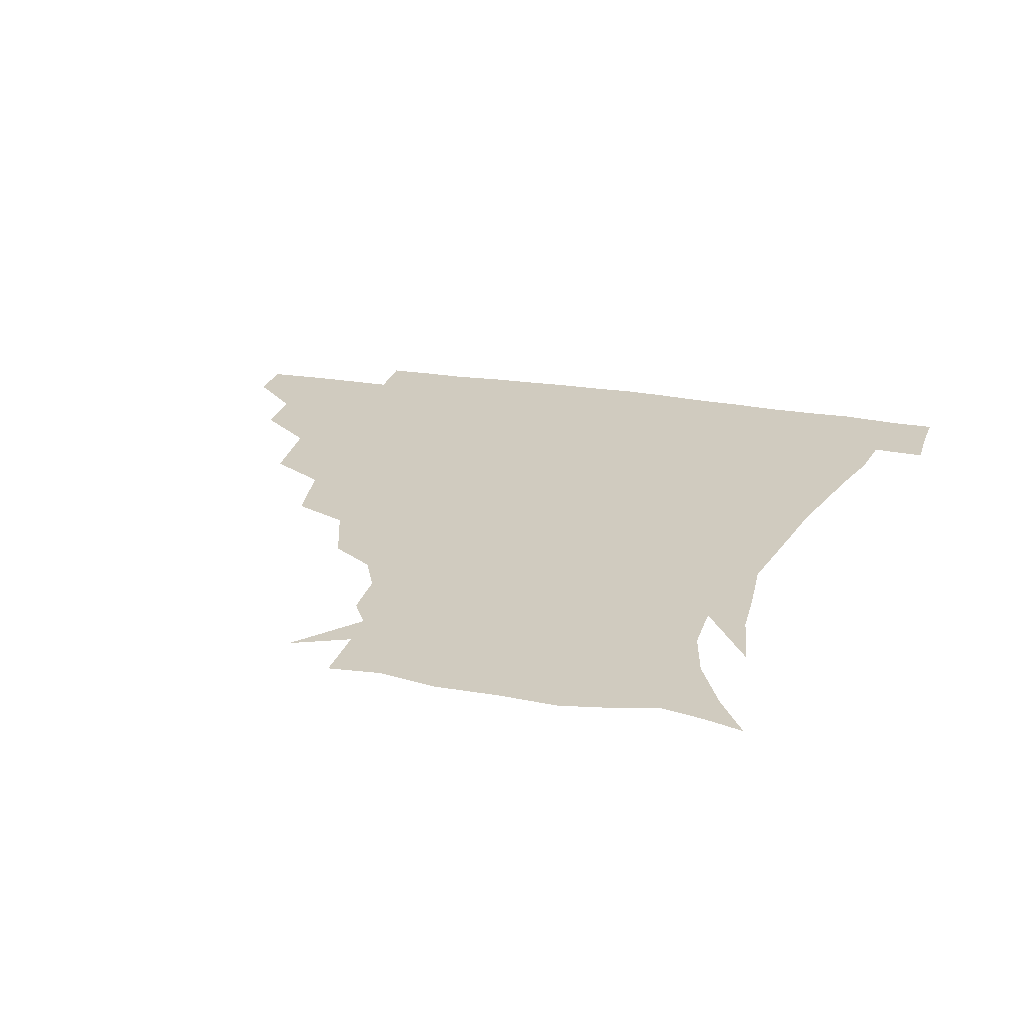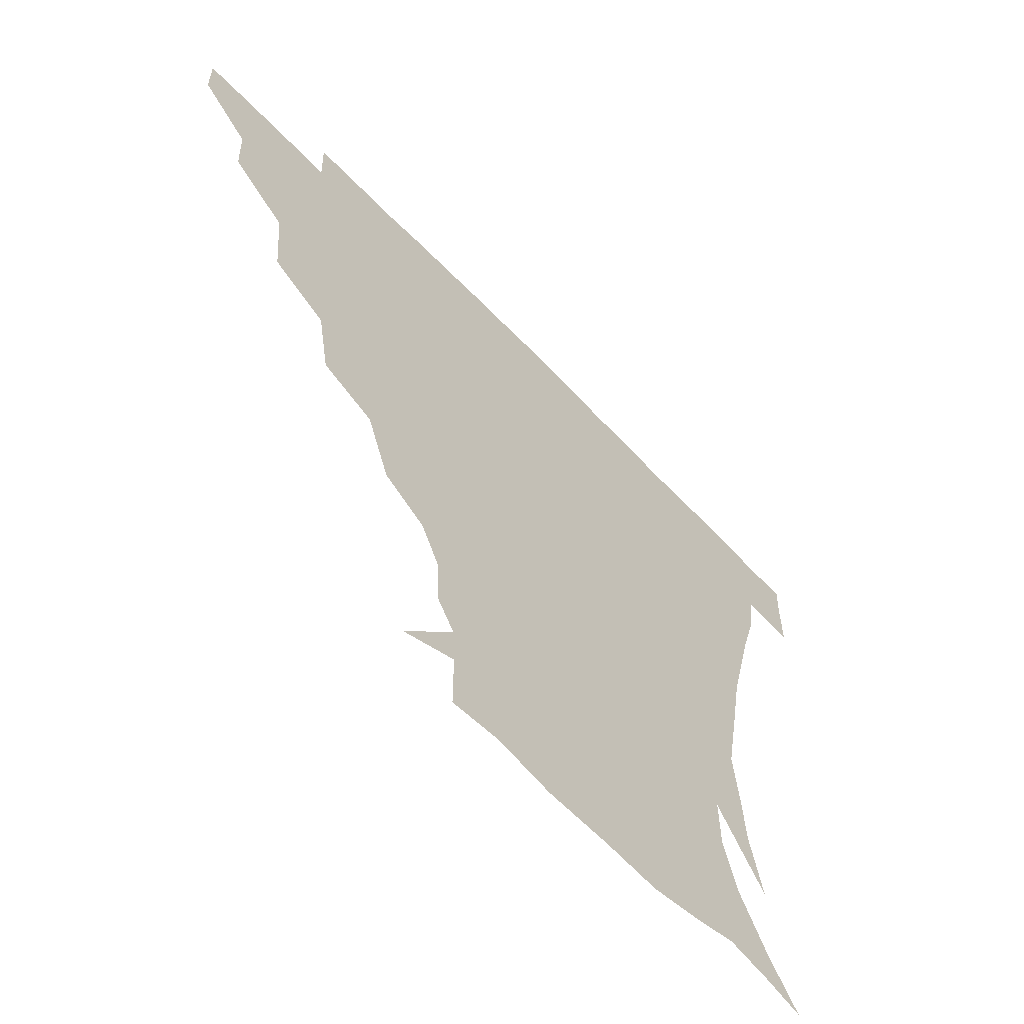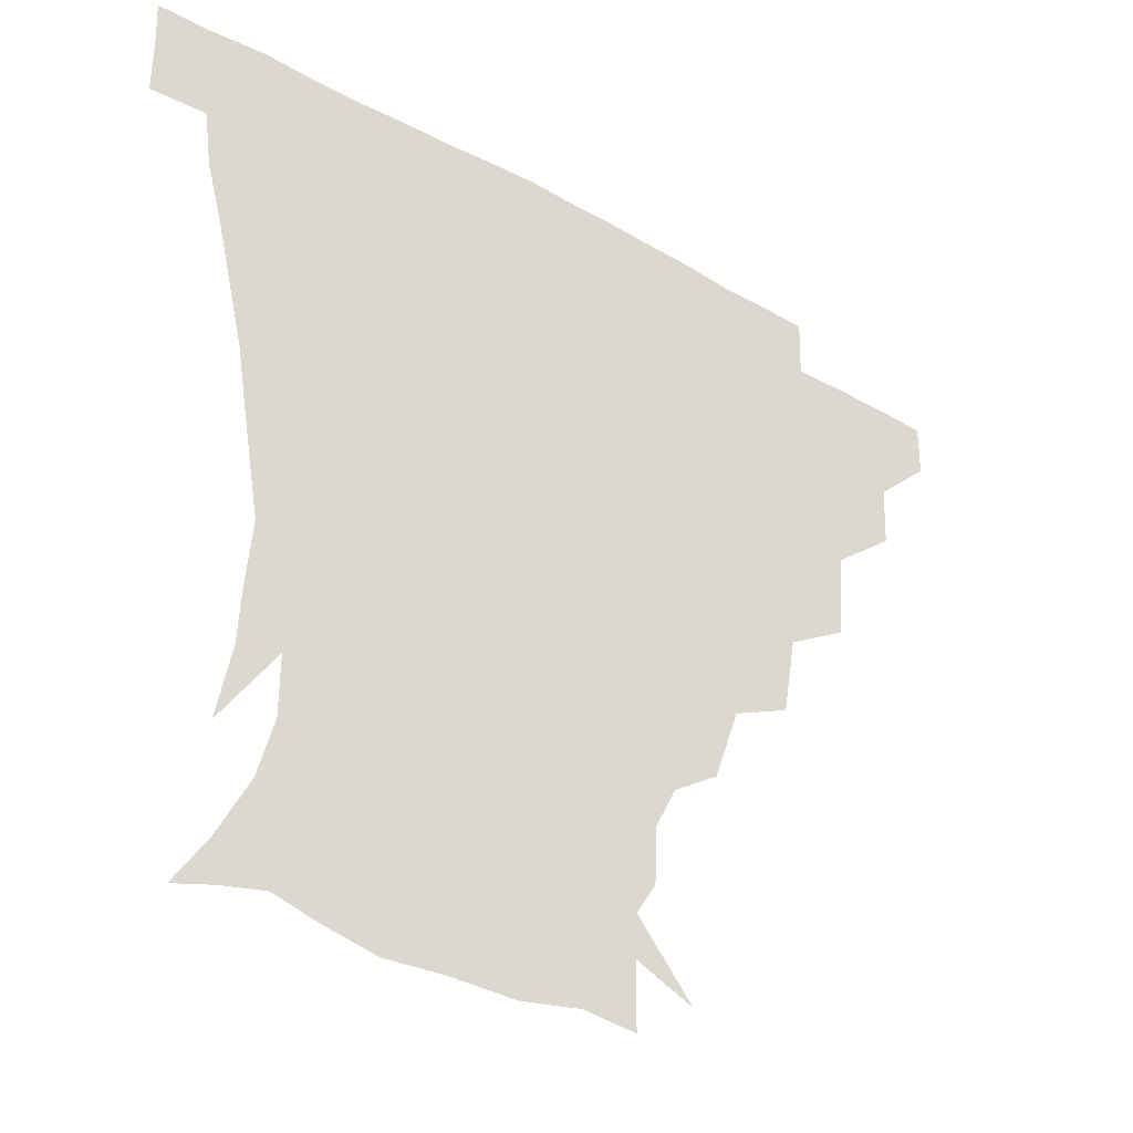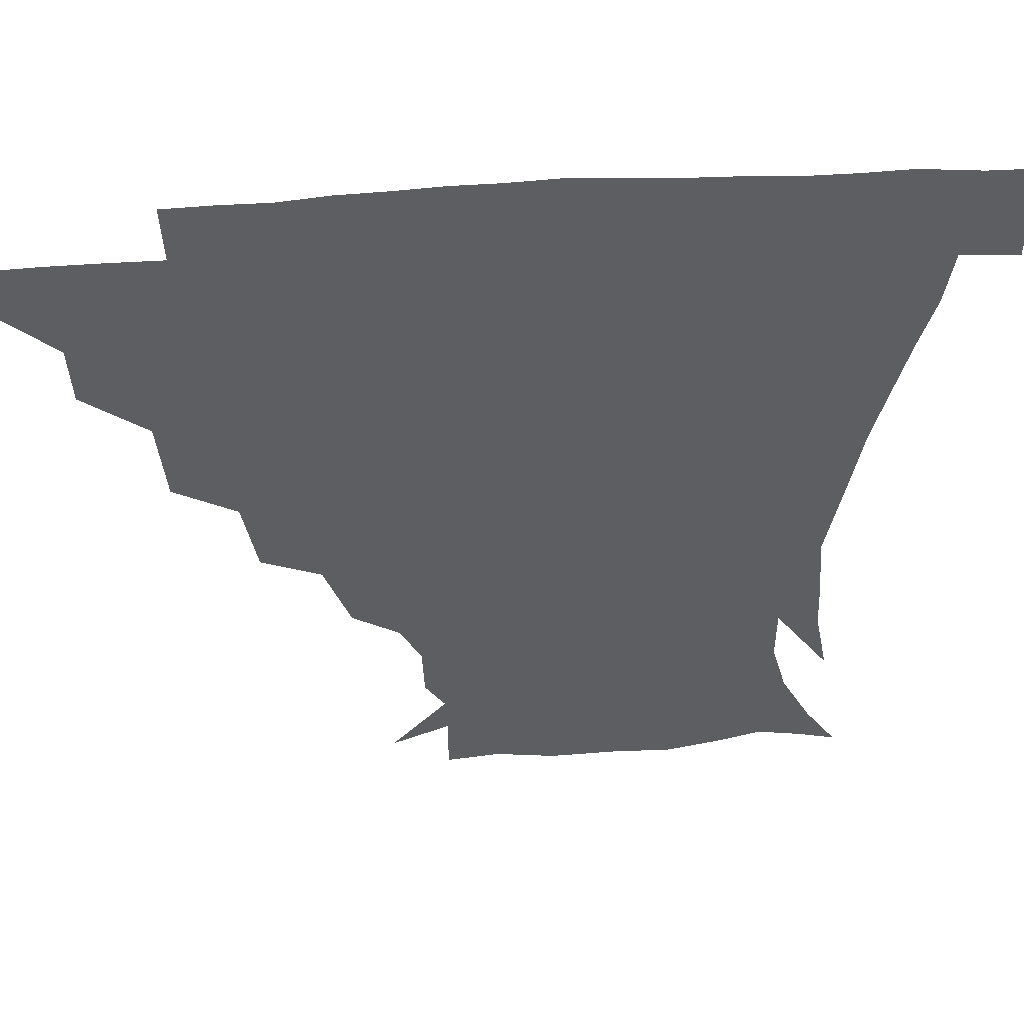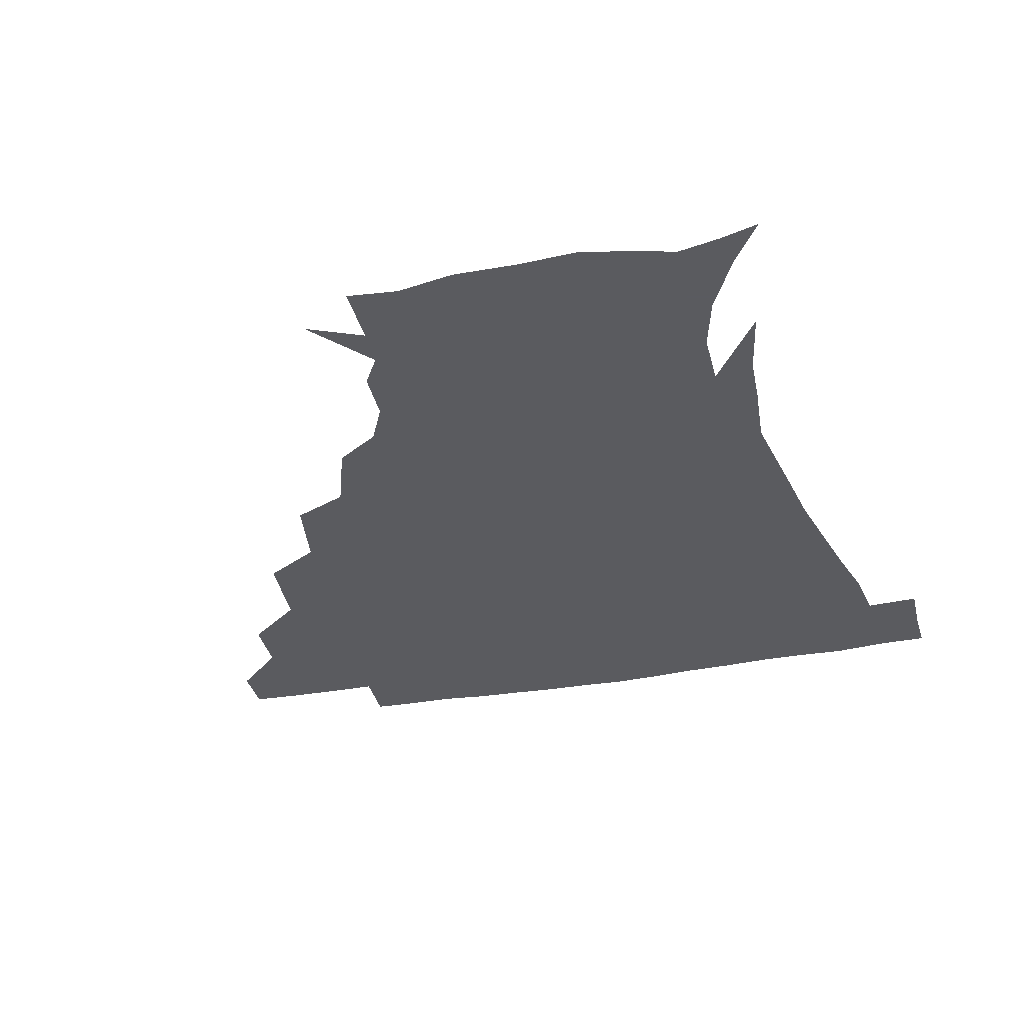
<metadata>
{"format":"obj","ext":"obj","renderer":"f3d","projection":"perspective","resolution":1024,"background":"white","views":[{"elev":23.7,"azim":16.1,"up":"+Z"},{"elev":-62.6,"azim":-46.4,"up":"+Y"},{"elev":-36.4,"azim":143.4,"up":"+Y"},{"elev":51.5,"azim":-4.8,"up":"+Y"},{"elev":-33.5,"azim":13.8,"up":"+Z"}]}
</metadata>
<code>
v 451.3 344.7 0
v 451.1 360.7 0
v 468.6 310.1 0
v 467.9 328.8 0
v 467.6 345.1 0
v 466.8 361.1 0
v 489.5 268.5 0
v 487.3 295 0
v 485.1 314.1 0
v 483.9 330.4 0
v 483 345.6 0
v 482.9 361.1 0
v 511.9 233.4 0
v 507.8 257.5 0
v 503.4 277.8 0
v 501.7 300.6 0
v 500.3 316.6 0
v 499 331.2 0
v 498.6 345.9 0
v 498.3 360.8 0
v 497.7 378.8 0
v 537.4 202.8 0
v 529.6 225.4 0
v 523.2 243.3 0
v 520.8 269.4 0
v 517.8 285.5 0
v 516 301.7 0
v 514.8 317.4 0
v 513.9 331.9 0
v 513.4 346 0
v 512.6 360.7 0
v 511.8 379 0
v 558.5 163.1 0
v 557.9 180.1 0
v 551.5 193.3 0
v 544.3 215.6 0
v 539.3 236.3 0
v 536.3 257.2 0
v 534.1 275 0
v 532.4 289.9 0
v 530.6 303.5 0
v 529.3 317.7 0
v 528.5 331.8 0
v 528.2 346.3 0
v 527.3 362 0
v 526.5 378.8 0
v 547.5 132.5 0
v 564.5 153.2 0
v 566.4 171.1 0
v 563.8 188.4 0
v 558.5 206.2 0
v 554.1 221.8 0
v 550.5 243.4 0
v 549.1 261.4 0
v 547.2 277 0
v 546.1 290.6 0
v 545.7 305.3 0
v 544.6 318.6 0
v 543.6 332.3 0
v 543.4 346.4 0
v 542.3 362.1 0
v 541.1 380 0
v 565.1 140.3 0
v 574.1 157.3 0
v 574.9 180.5 0
v 572.3 195.3 0
v 567.9 212.2 0
v 565.6 229.5 0
v 562.7 246.9 0
v 562.2 265.7 0
v 560.4 276.9 0
v 560.3 292 0
v 559.9 305.9 0
v 559.5 319.2 0
v 560.3 332.6 0
v 558.2 347 0
v 557.3 361.4 0
v 555.6 380.3 0
v 565.1 120.3 0
v 580.3 145.3 0
v 584.9 164.1 0
v 584.2 183.6 0
v 581.6 201.4 0
v 579.1 217 0
v 577.3 235.8 0
v 576.4 250.1 0
v 574.9 266.7 0
v 574.4 278.6 0
v 574.7 293.6 0
v 573.9 306 0
v 573.5 318.5 0
v 574 332.8 0
v 572.6 347.2 0
v 571.9 360.9 0
v 569.8 380.9 0
v 581.3 121.8 0
v 593.1 146.1 0
v 595.1 167.3 0
v 595.1 185.6 0
v 592.2 202.2 0
v 590.5 218.6 0
v 589.3 235 0
v 588.4 252.6 0
v 588.1 266.4 0
v 588.3 279.4 0
v 588.4 294.2 0
v 587.8 305.9 0
v 588 319.2 0
v 588.3 332.9 0
v 587 347.6 0
v 586 362.3 0
v 584.1 380.8 0
v 599.4 118.3 0
v 606.2 147.3 0
v 605.8 167.6 0
v 605.5 187.9 0
v 603.1 205.4 0
v 602.2 220.5 0
v 601.8 238.6 0
v 601.3 252.1 0
v 601.5 265.1 0
v 601.8 280.4 0
v 602 294 0
v 602.6 307 0
v 602.3 319.7 0
v 602.3 333 0
v 601.4 347.8 0
v 600.6 362.7 0
v 598.1 381.3 0
v 619.8 118.4 0
v 618.3 149 0
v 617.3 168.8 0
v 616 189.6 0
v 614.5 205.8 0
v 613.7 221.7 0
v 613.6 238.4 0
v 614 251.7 0
v 614.8 267 0
v 615.2 280.8 0
v 615.9 293.2 0
v 616.6 307.6 0
v 617 320.5 0
v 616.5 334 0
v 615.9 348 0
v 616.1 362.1 0
v 612.7 380.4 0
v 638 117.2 0
v 630.4 148.1 0
v 628.2 169.4 0
v 626.3 190.6 0
v 625.9 206.7 0
v 625.3 221.6 0
v 625.4 237.3 0
v 626.7 250.4 0
v 627.7 265.5 0
v 628.3 279.1 0
v 629.5 292.9 0
v 630.3 306.6 0
v 631.4 320.7 0
v 632.1 333.7 0
v 631.9 347.1 0
v 632.2 360.4 0
v 628 379 0
v 654.5 120.5 0
v 642.6 147.2 0
v 638.6 169.1 0
v 636.8 188.9 0
v 636.9 205.4 0
v 636.9 219.7 0
v 637.3 233.9 0
v 638.4 248.7 0
v 639.8 265.2 0
v 641.2 277.9 0
v 642.6 293.7 0
v 644.2 307 0
v 645.3 320.4 0
v 646.2 333.5 0
v 647.1 346.9 0
v 646.4 360.8 0
v 643 378.4 0
v 667.7 124.1 0
v 655.8 144.5 0
v 649.2 166.4 0
v 647.3 185.4 0
v 647.5 202 0
v 647.7 216.5 0
v 648.5 230.8 0
v 649.6 245.5 0
v 650.9 263.1 0
v 653.2 277.8 0
v 655.3 291.3 0
v 657.2 306.6 0
v 659 319.8 0
v 660.5 333.4 0
v 661.7 346.8 0
v 660.8 361 0
v 658.8 377.2 0
v 680.9 121.2 0
v 669.5 139.3 0
v 660.8 160.7 0
v 658.3 177.9 0
v 658.2 195.8 0
v 658.1 211.2 0
v 658.6 226.8 0
v 659.8 242.4 0
v 661.7 258.6 0
v 664.1 274.4 0
v 666.9 291.8 0
v 669.8 304.2 0
v 672.3 318.9 0
v 674.1 332.4 0
v 675.9 346.6 0
v 674.9 362.2 0
v 673.9 377 0
v 693.1 117.5 0
v 683.3 132.6 0
v 673.8 151.5 0
v 669.1 169.4 0
v 669 187.7 0
v 668 204.3 0
v 668 220.4 0
v 669.5 234.3 0
v 671.6 251.2 0
v 674.1 268.5 0
v 677.1 286.2 0
v 681.4 299.5 0
v 684.9 316.9 0
v 687.7 331.6 0
v 689.3 346.1 0
v 689.4 361.6 0
v 688.3 377.3 0
v 685.8 162.5 0
v 681.6 184.7 0
v 680.8 201.2 0
v 679 222.3 0
v 681.5 237 0
v 684.4 253.7 0
v 687.4 272.4 0
v 691.7 290.5 0
v 696.4 310.7 0
v 701.1 327.8 0
v 703.5 345 0
v 705.2 360.5 0
v 706.3 375.3 0
v 720.5 343.8 0
v 720.4 360 0
v 720.9 374.9 0
f 4 5 1
f 1 5 2
f 5 6 2
f 8 9 3
f 3 9 4
f 9 10 4
f 4 10 5
f 10 11 5
f 5 11 6
f 11 12 6
f 14 15 7
f 7 15 8
f 15 16 8
f 8 16 9
f 16 17 9
f 9 17 10
f 17 18 10
f 10 18 11
f 18 19 11
f 11 19 12
f 19 20 12
f 23 24 13
f 13 24 14
f 24 25 14
f 14 25 15
f 25 26 15
f 15 26 16
f 26 27 16
f 16 27 17
f 27 28 17
f 17 28 18
f 28 29 18
f 18 29 19
f 29 30 19
f 19 30 20
f 30 31 20
f 20 31 21
f 31 32 21
f 35 36 22
f 22 36 23
f 36 37 23
f 23 37 24
f 37 38 24
f 24 38 25
f 38 39 25
f 25 39 26
f 39 40 26
f 26 40 27
f 40 41 27
f 27 41 28
f 41 42 28
f 28 42 29
f 42 43 29
f 29 43 30
f 43 44 30
f 30 44 31
f 44 45 31
f 31 45 32
f 45 46 32
f 48 49 33
f 33 49 34
f 49 50 34
f 34 50 35
f 50 51 35
f 35 51 36
f 51 52 36
f 36 52 37
f 52 53 37
f 37 53 38
f 53 54 38
f 38 54 39
f 54 55 39
f 39 55 40
f 55 56 40
f 40 56 41
f 56 57 41
f 41 57 42
f 57 58 42
f 42 58 43
f 58 59 43
f 43 59 44
f 59 60 44
f 44 60 45
f 60 61 45
f 45 61 46
f 61 62 46
f 47 63 48
f 63 64 48
f 48 64 49
f 64 65 49
f 49 65 50
f 65 66 50
f 50 66 51
f 66 67 51
f 51 67 52
f 67 68 52
f 52 68 53
f 68 69 53
f 53 69 54
f 69 70 54
f 54 70 55
f 70 71 55
f 55 71 56
f 71 72 56
f 56 72 57
f 72 73 57
f 57 73 58
f 73 74 58
f 58 74 59
f 74 75 59
f 59 75 60
f 75 76 60
f 60 76 61
f 76 77 61
f 61 77 62
f 77 78 62
f 79 80 63
f 63 80 64
f 80 81 64
f 64 81 65
f 81 82 65
f 65 82 66
f 82 83 66
f 66 83 67
f 83 84 67
f 67 84 68
f 84 85 68
f 68 85 69
f 85 86 69
f 69 86 70
f 86 87 70
f 70 87 71
f 87 88 71
f 71 88 72
f 88 89 72
f 72 89 73
f 89 90 73
f 73 90 74
f 90 91 74
f 74 91 75
f 91 92 75
f 75 92 76
f 92 93 76
f 76 93 77
f 93 94 77
f 77 94 78
f 94 95 78
f 79 96 80
f 96 97 80
f 80 97 81
f 97 98 81
f 81 98 82
f 98 99 82
f 82 99 83
f 99 100 83
f 83 100 84
f 100 101 84
f 84 101 85
f 101 102 85
f 85 102 86
f 102 103 86
f 86 103 87
f 103 104 87
f 87 104 88
f 104 105 88
f 88 105 89
f 105 106 89
f 89 106 90
f 106 107 90
f 90 107 91
f 107 108 91
f 91 108 92
f 108 109 92
f 92 109 93
f 109 110 93
f 93 110 94
f 110 111 94
f 94 111 95
f 111 112 95
f 96 113 97
f 113 114 97
f 97 114 98
f 114 115 98
f 98 115 99
f 115 116 99
f 99 116 100
f 116 117 100
f 100 117 101
f 117 118 101
f 101 118 102
f 118 119 102
f 102 119 103
f 119 120 103
f 103 120 104
f 120 121 104
f 104 121 105
f 121 122 105
f 105 122 106
f 122 123 106
f 106 123 107
f 123 124 107
f 107 124 108
f 124 125 108
f 108 125 109
f 125 126 109
f 109 126 110
f 126 127 110
f 110 127 111
f 127 128 111
f 111 128 112
f 128 129 112
f 113 130 114
f 130 131 114
f 114 131 115
f 131 132 115
f 115 132 116
f 132 133 116
f 116 133 117
f 133 134 117
f 117 134 118
f 134 135 118
f 118 135 119
f 135 136 119
f 119 136 120
f 136 137 120
f 120 137 121
f 137 138 121
f 121 138 122
f 138 139 122
f 122 139 123
f 139 140 123
f 123 140 124
f 140 141 124
f 124 141 125
f 141 142 125
f 125 142 126
f 142 143 126
f 126 143 127
f 143 144 127
f 127 144 128
f 144 145 128
f 128 145 129
f 145 146 129
f 130 147 131
f 147 148 131
f 131 148 132
f 148 149 132
f 132 149 133
f 149 150 133
f 133 150 134
f 150 151 134
f 134 151 135
f 151 152 135
f 135 152 136
f 152 153 136
f 136 153 137
f 153 154 137
f 137 154 138
f 154 155 138
f 138 155 139
f 155 156 139
f 139 156 140
f 156 157 140
f 140 157 141
f 157 158 141
f 141 158 142
f 158 159 142
f 142 159 143
f 159 160 143
f 143 160 144
f 160 161 144
f 144 161 145
f 161 162 145
f 145 162 146
f 162 163 146
f 147 164 148
f 164 165 148
f 148 165 149
f 165 166 149
f 149 166 150
f 166 167 150
f 150 167 151
f 167 168 151
f 151 168 152
f 168 169 152
f 152 169 153
f 169 170 153
f 153 170 154
f 170 171 154
f 154 171 155
f 171 172 155
f 155 172 156
f 172 173 156
f 156 173 157
f 173 174 157
f 157 174 158
f 174 175 158
f 158 175 159
f 175 176 159
f 159 176 160
f 176 177 160
f 160 177 161
f 177 178 161
f 161 178 162
f 178 179 162
f 162 179 163
f 179 180 163
f 164 181 165
f 181 182 165
f 165 182 166
f 182 183 166
f 166 183 167
f 183 184 167
f 167 184 168
f 184 185 168
f 168 185 169
f 185 186 169
f 169 186 170
f 186 187 170
f 170 187 171
f 187 188 171
f 171 188 172
f 188 189 172
f 172 189 173
f 189 190 173
f 173 190 174
f 190 191 174
f 174 191 175
f 191 192 175
f 175 192 176
f 192 193 176
f 176 193 177
f 193 194 177
f 177 194 178
f 194 195 178
f 178 195 179
f 195 196 179
f 179 196 180
f 196 197 180
f 181 198 182
f 198 199 182
f 182 199 183
f 199 200 183
f 183 200 184
f 200 201 184
f 184 201 185
f 201 202 185
f 185 202 186
f 202 203 186
f 186 203 187
f 203 204 187
f 187 204 188
f 204 205 188
f 188 205 189
f 205 206 189
f 189 206 190
f 206 207 190
f 190 207 191
f 207 208 191
f 191 208 192
f 208 209 192
f 192 209 193
f 209 210 193
f 193 210 194
f 210 211 194
f 194 211 195
f 211 212 195
f 195 212 196
f 212 213 196
f 196 213 197
f 213 214 197
f 198 215 199
f 215 216 199
f 199 216 200
f 216 217 200
f 200 217 201
f 217 218 201
f 201 218 202
f 218 219 202
f 202 219 203
f 219 220 203
f 203 220 204
f 220 221 204
f 204 221 205
f 221 222 205
f 205 222 206
f 222 223 206
f 206 223 207
f 223 224 207
f 207 224 208
f 224 225 208
f 208 225 209
f 225 226 209
f 209 226 210
f 226 227 210
f 210 227 211
f 227 228 211
f 211 228 212
f 228 229 212
f 212 229 213
f 229 230 213
f 213 230 214
f 230 231 214
f 219 232 220
f 232 233 220
f 220 233 221
f 233 234 221
f 221 234 222
f 234 235 222
f 222 235 223
f 235 236 223
f 223 236 224
f 236 237 224
f 224 237 225
f 237 238 225
f 225 238 226
f 238 239 226
f 226 239 227
f 239 240 227
f 227 240 228
f 240 241 228
f 228 241 229
f 241 242 229
f 229 242 230
f 242 243 230
f 230 243 231
f 243 244 231
f 242 245 243
f 245 246 243
f 243 246 244
f 246 247 244

</code>
